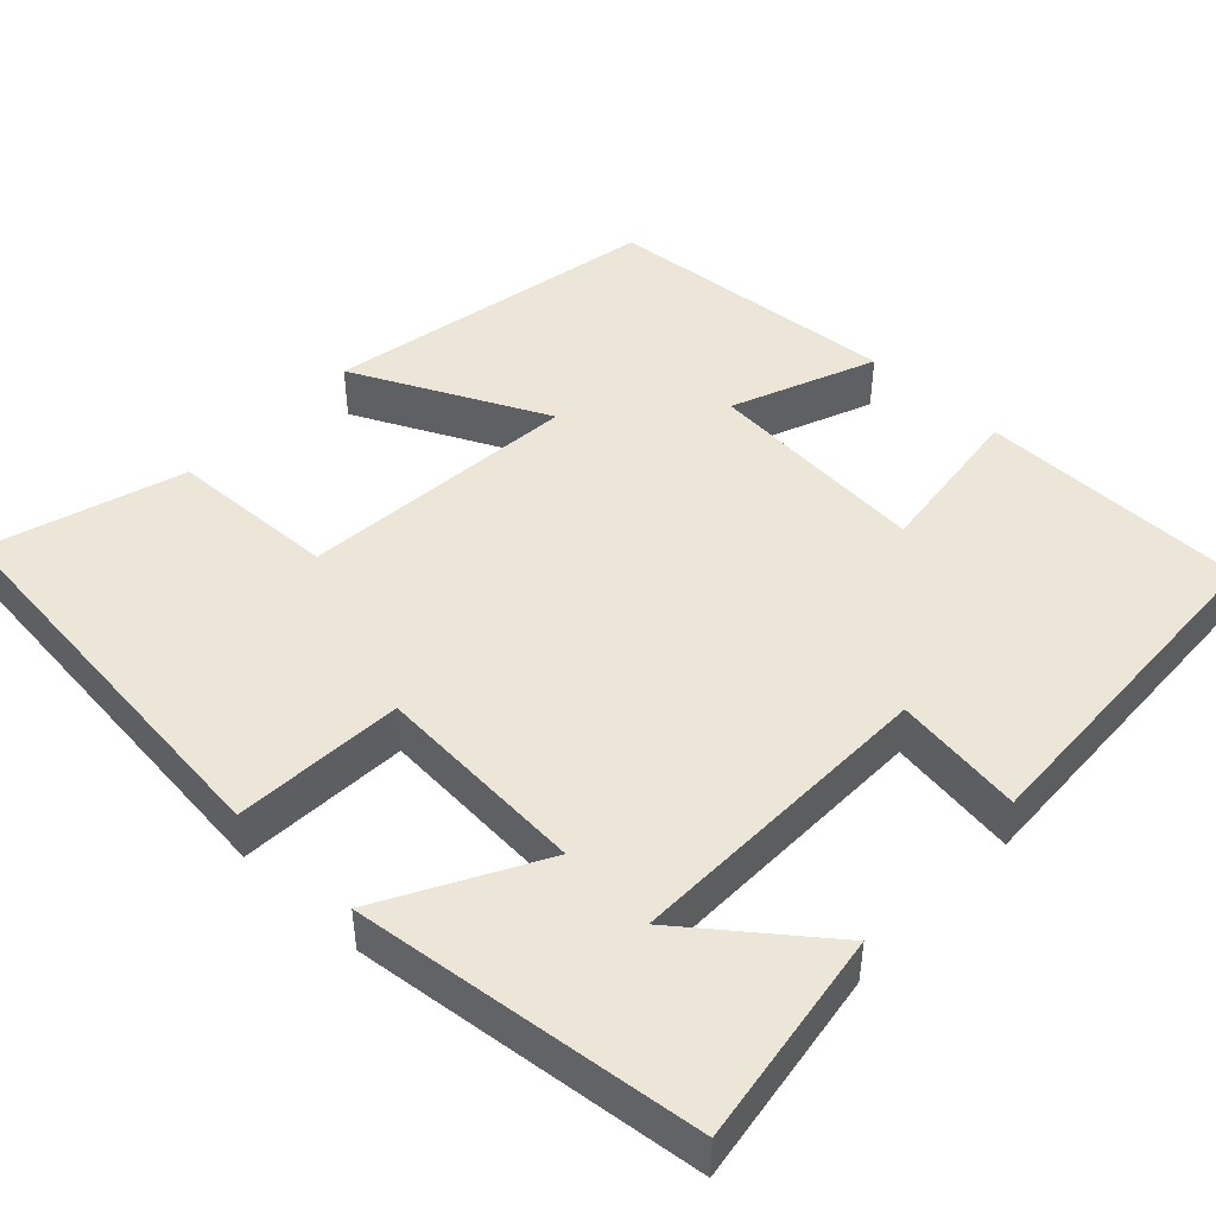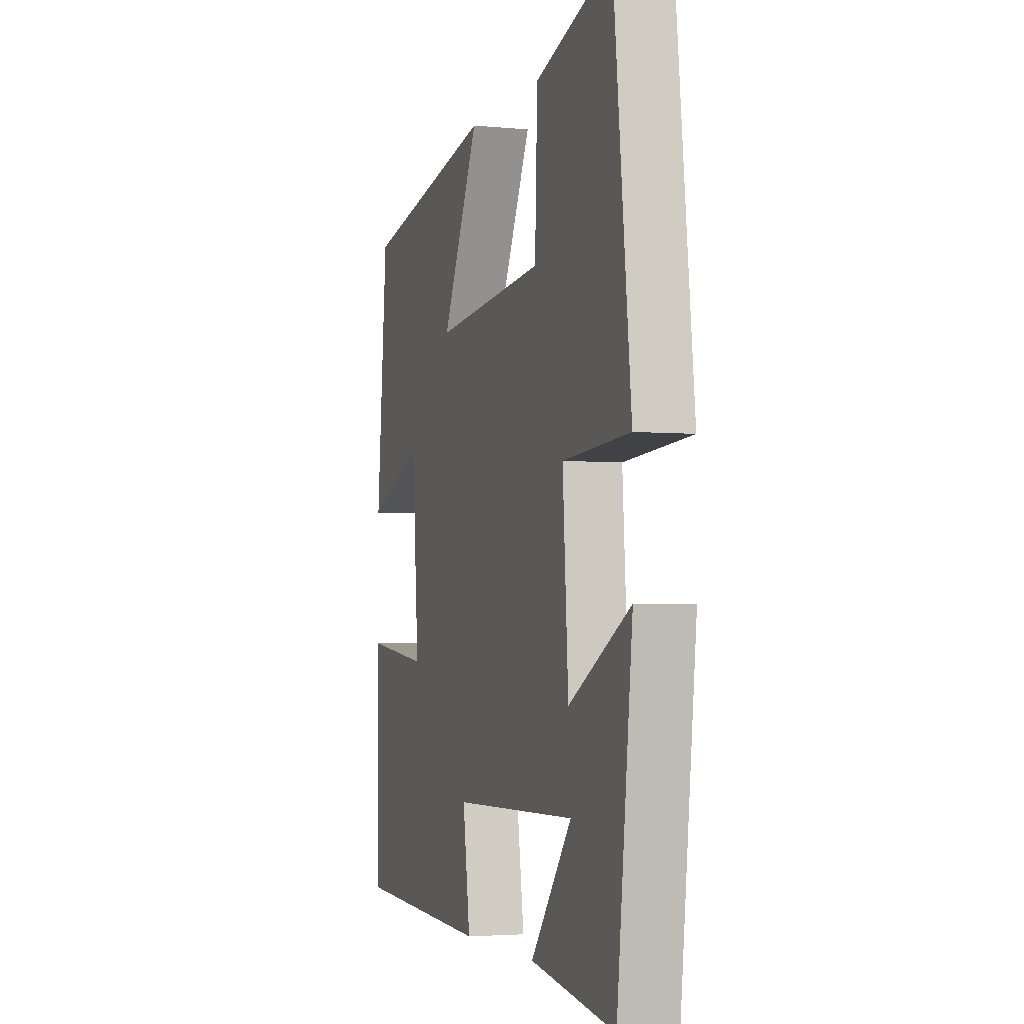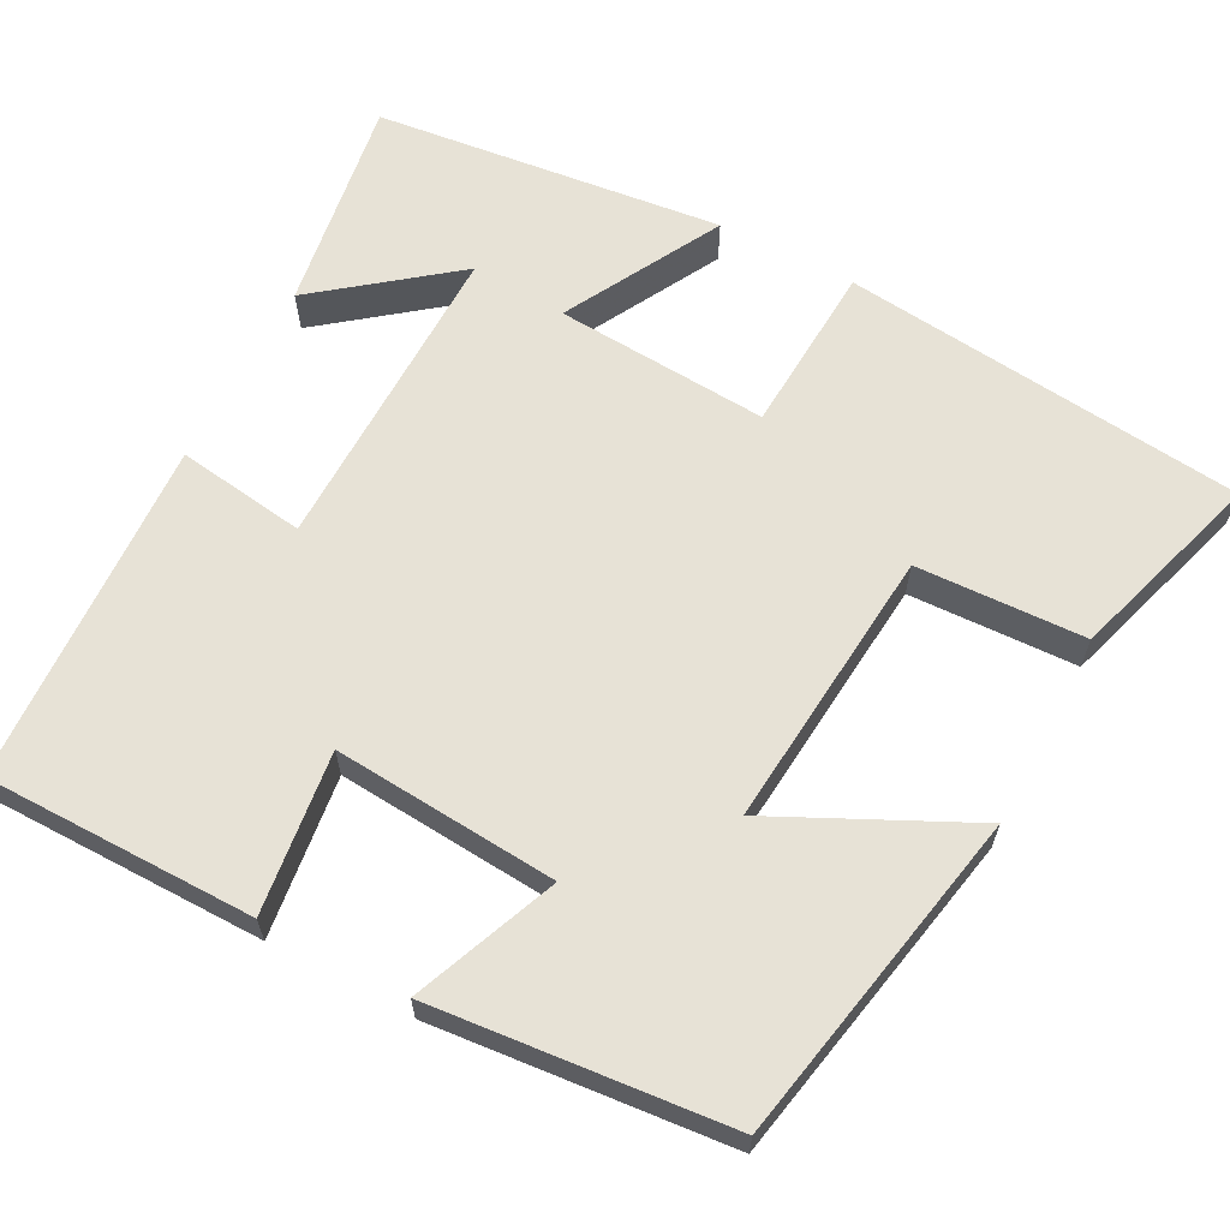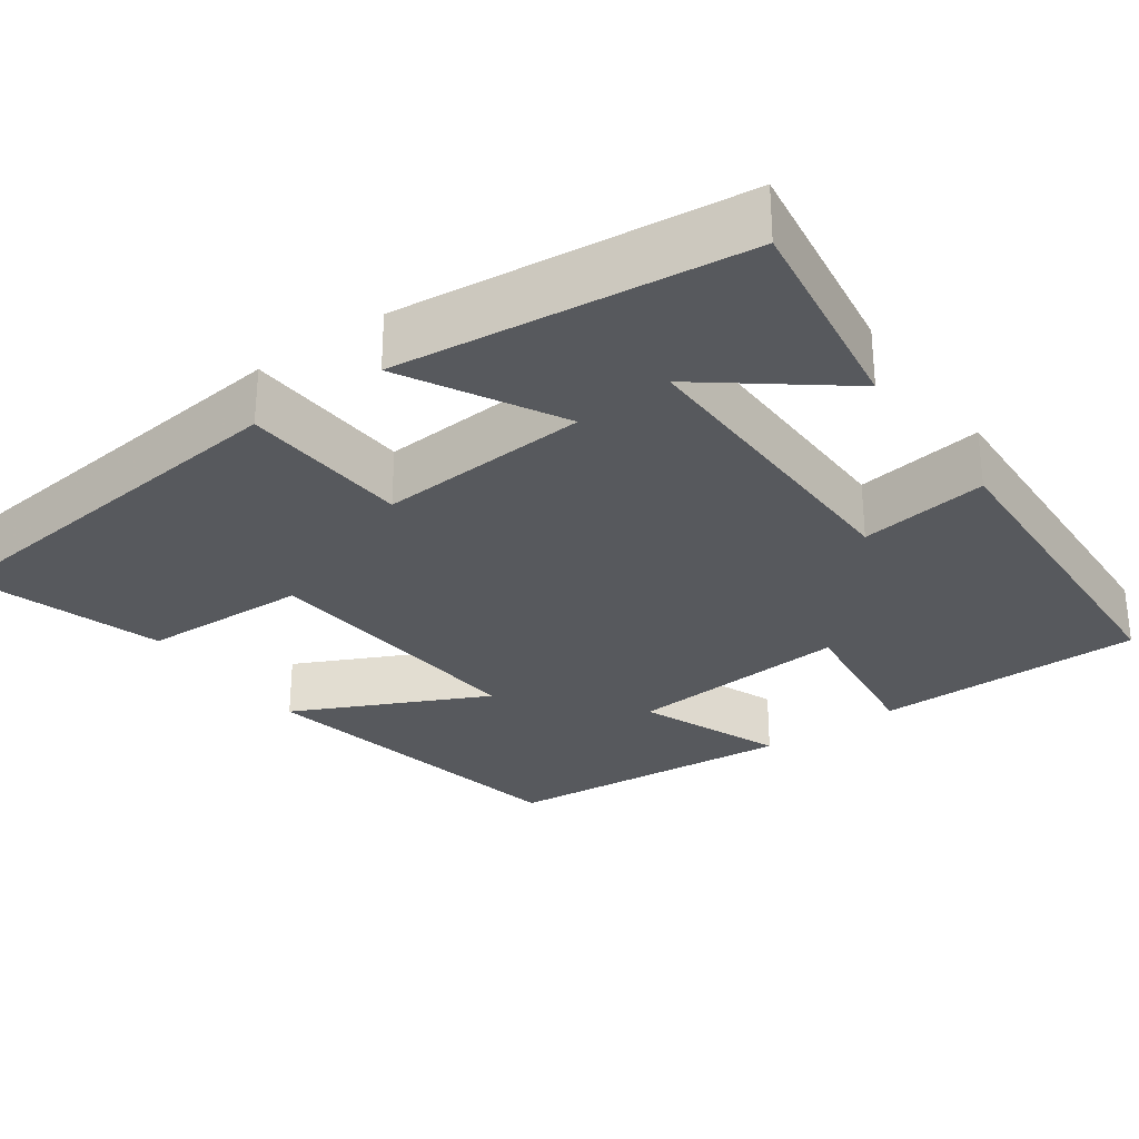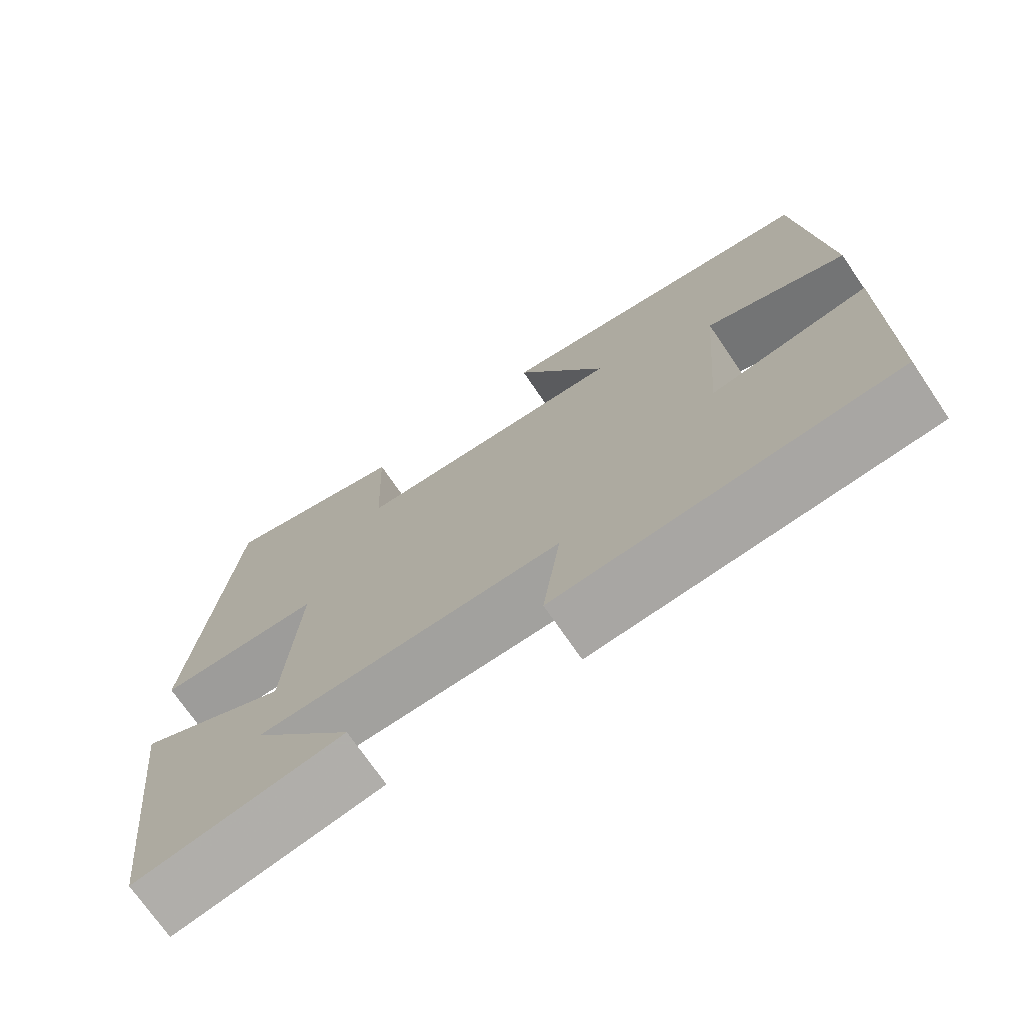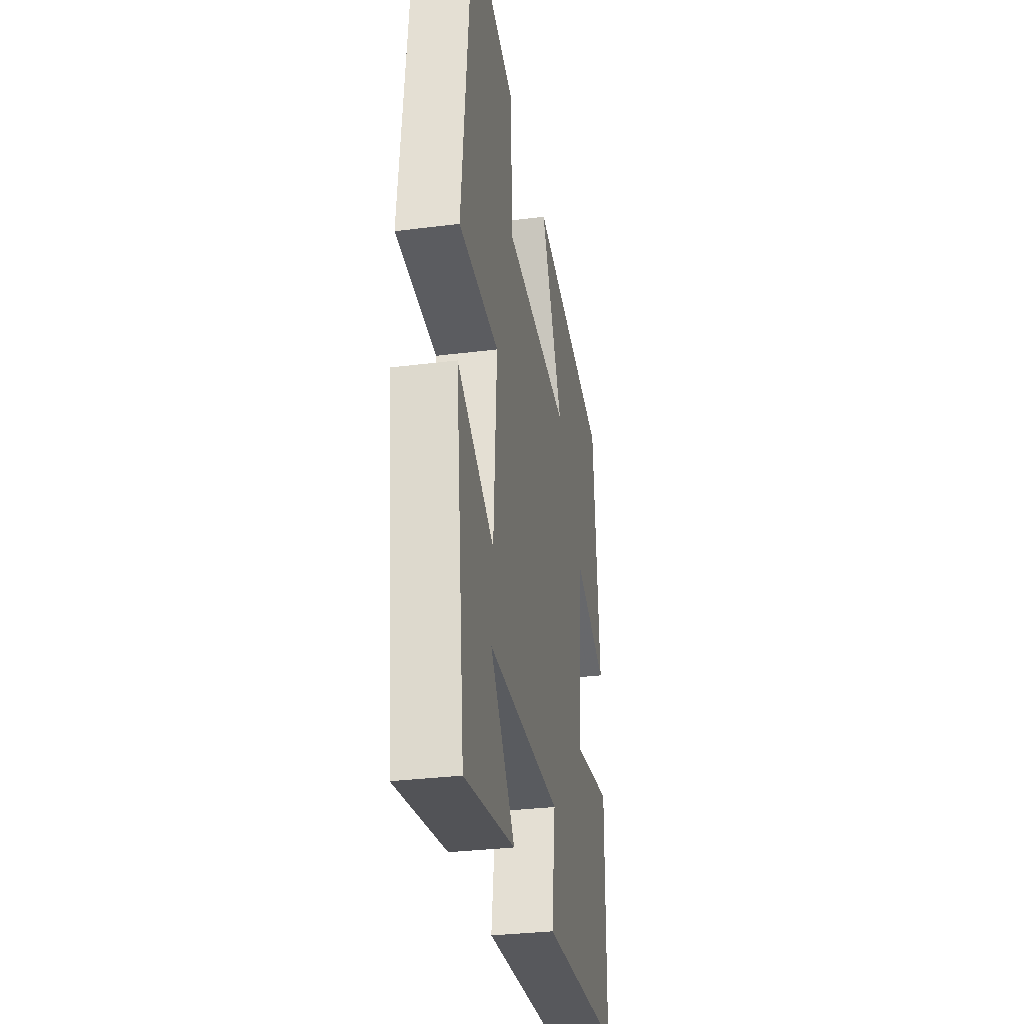
<metadata>
{"format":"obj","ext":"obj","renderer":"f3d","projection":"perspective","resolution":1024,"background":"white","views":[{"elev":46.4,"azim":133.4,"up":"+Y"},{"elev":-3.4,"azim":71.9,"up":"+Z"},{"elev":63.5,"azim":-62.3,"up":"+Y"},{"elev":-29.4,"azim":125.6,"up":"+Y"},{"elev":-72.6,"azim":-145.6,"up":"+Z"},{"elev":-31.1,"azim":100.3,"up":"+Z"}]}
</metadata>
<code>
v 0.45 0.07 -0.541
v 0.18 0.07 -0.5
v 0.311 0.07 -0.332
v -0.085 0.07 -0.338
v -0.062 0.07 -0.5
v -0.498 0.07 -0.48
v -0.5 0.07 -0.14
v -0.297 0.07 -0.165
v -0.319 0.07 0.117
v -0.5 0.07 0.044
v -0.466 0.07 0.417
v -0.044 0.07 0.5
v -0.162 0.07 0.256
v 0.192 0.07 0.288
v 0.2 0.07 0.5
v 0.445 0.07 0.576
v 0.5 0.07 0.07
v 0.286 0.07 0.057
v 0.304 0.07 -0.211
v 0.5 0.07 -0.104
v 0.45 0 -0.541
v 0.18 0 -0.5
v 0.311 0 -0.332
v -0.085 0 -0.338
v -0.062 0 -0.5
v -0.498 0 -0.48
v -0.5 0 -0.14
v -0.297 0 -0.165
v -0.319 0 0.117
v -0.5 0 0.044
v -0.466 0 0.417
v -0.044 0 0.5
v -0.162 0 0.256
v 0.192 0 0.288
v 0.2 0 0.5
v 0.445 0 0.576
v 0.5 0 0.07
v 0.286 0 0.057
v 0.304 0 -0.211
v 0.5 0 -0.104
f 19 20 1
f 15 16 17 18
f 14 15 18 19
f 13 14 19
f 10 11 12 13
f 9 10 13
f 8 9 13 19
f 5 6 7 8
f 4 5 8
f 3 4 8 19
f 1 2 3
f 1 3 19
f 21 40 39
f 38 37 36 35
f 39 38 35 34
f 39 34 33
f 33 32 31 30
f 33 30 29
f 39 33 29 28
f 28 27 26 25
f 28 25 24
f 39 28 24 23
f 23 22 21
f 39 23 21
f 1 21 22 2
f 2 22 23 3
f 3 23 24 4
f 4 24 25 5
f 5 25 26 6
f 6 26 27 7
f 7 27 28 8
f 8 28 29 9
f 9 29 30 10
f 10 30 31 11
f 11 31 32 12
f 12 32 33 13
f 13 33 34 14
f 14 34 35 15
f 15 35 36 16
f 16 36 37 17
f 17 37 38 18
f 18 38 39 19
f 19 39 40 20
f 20 40 21 1

</code>
